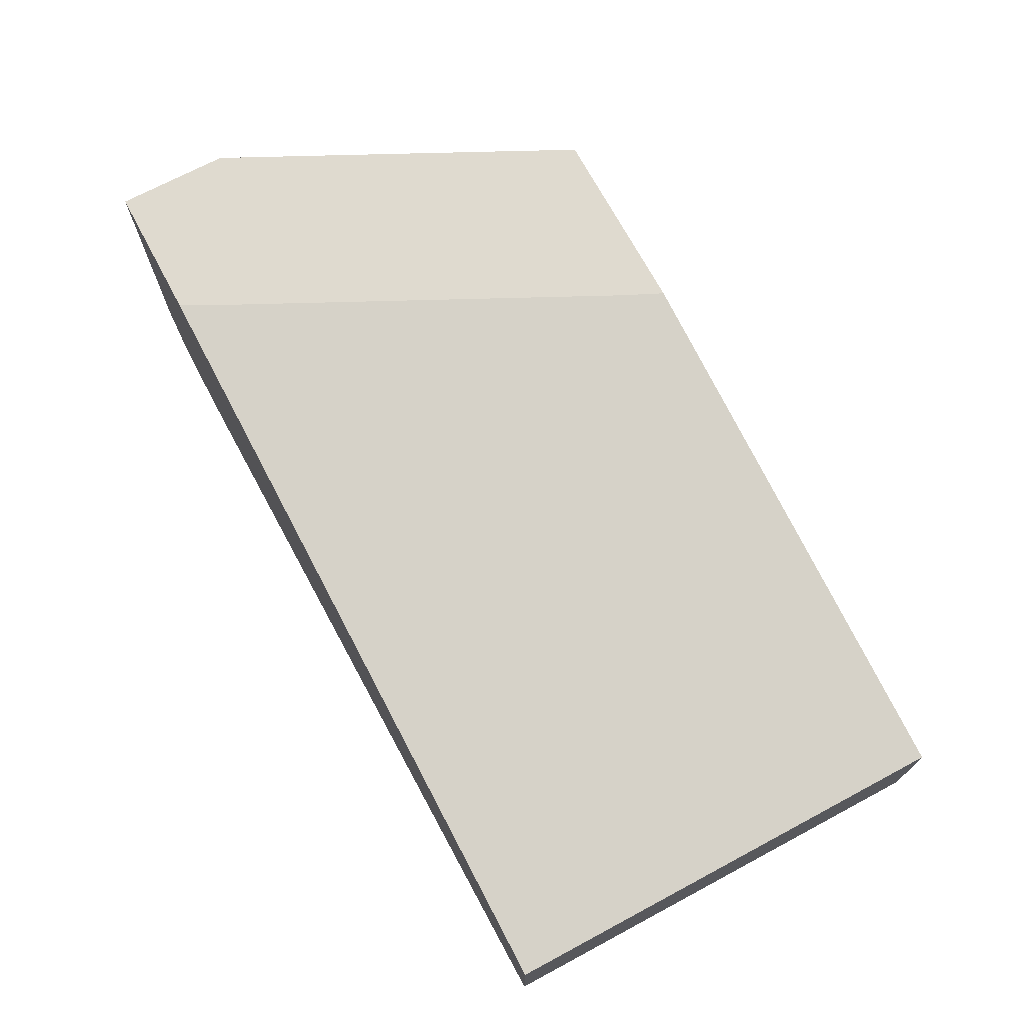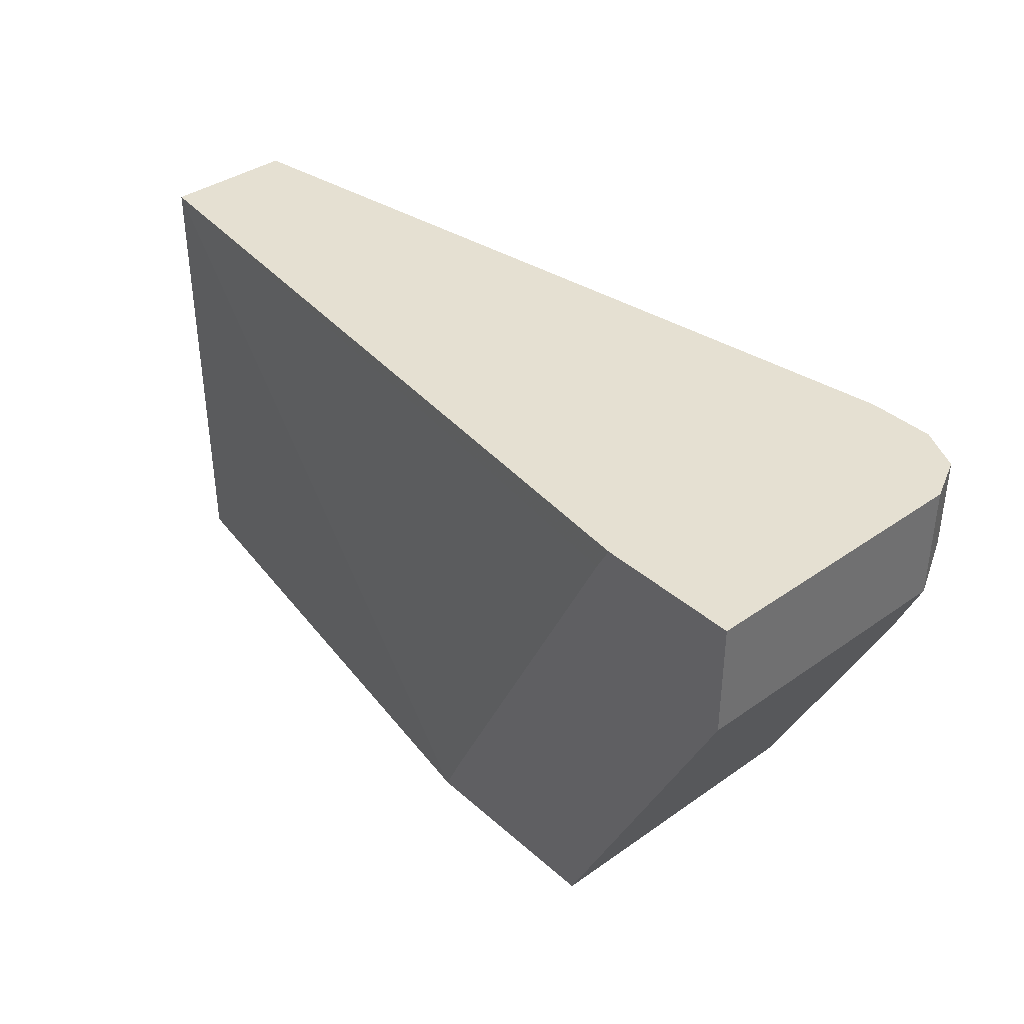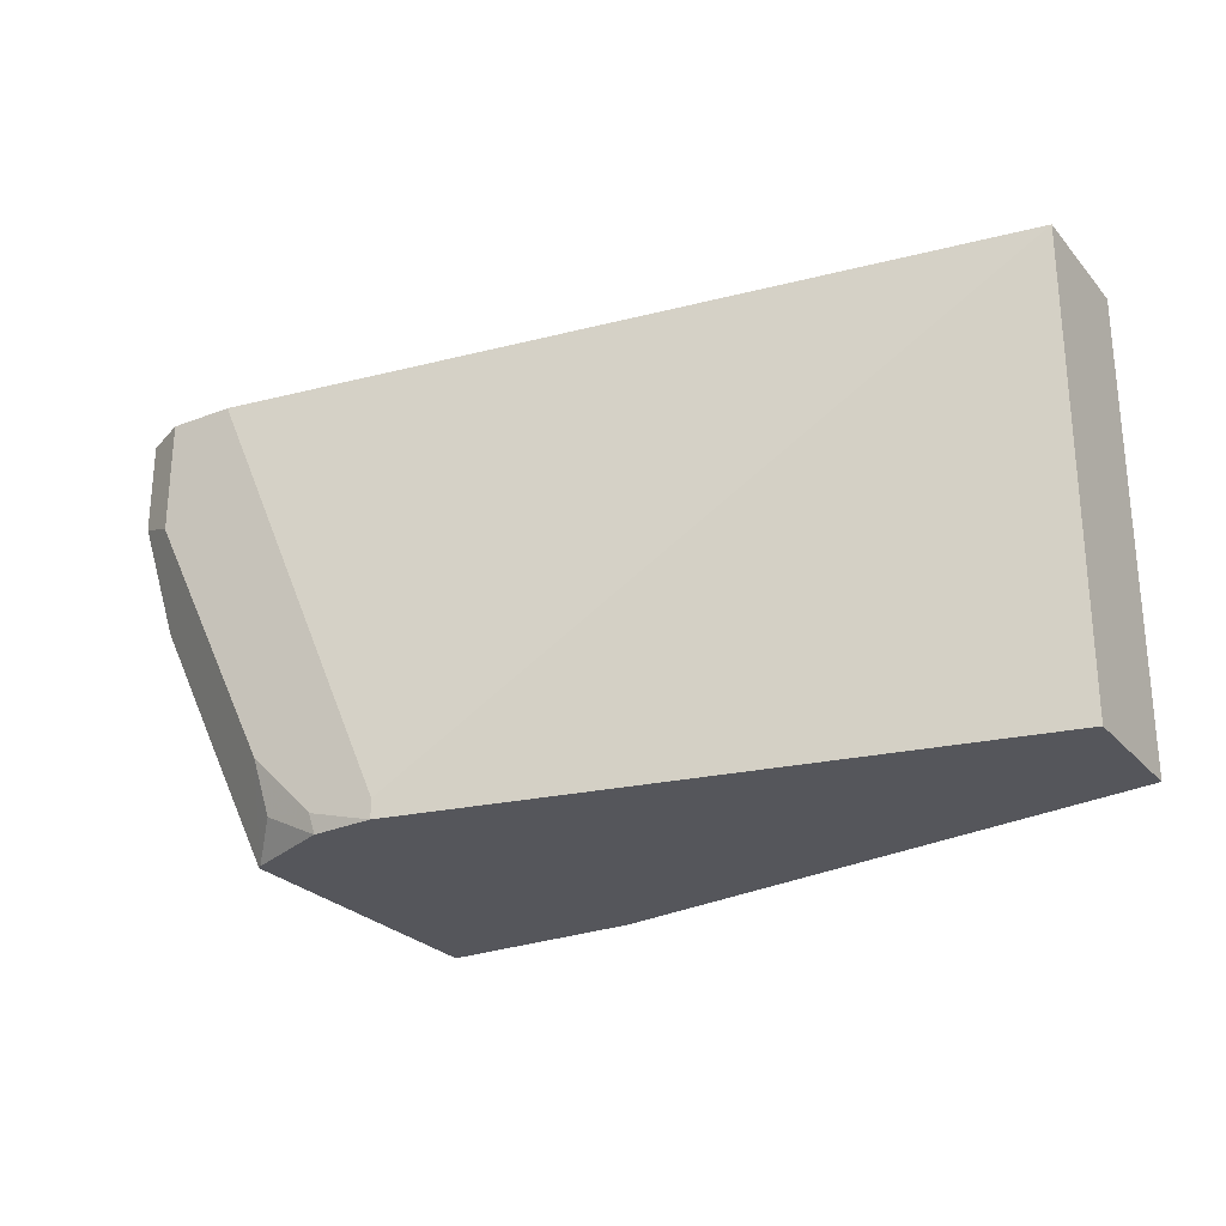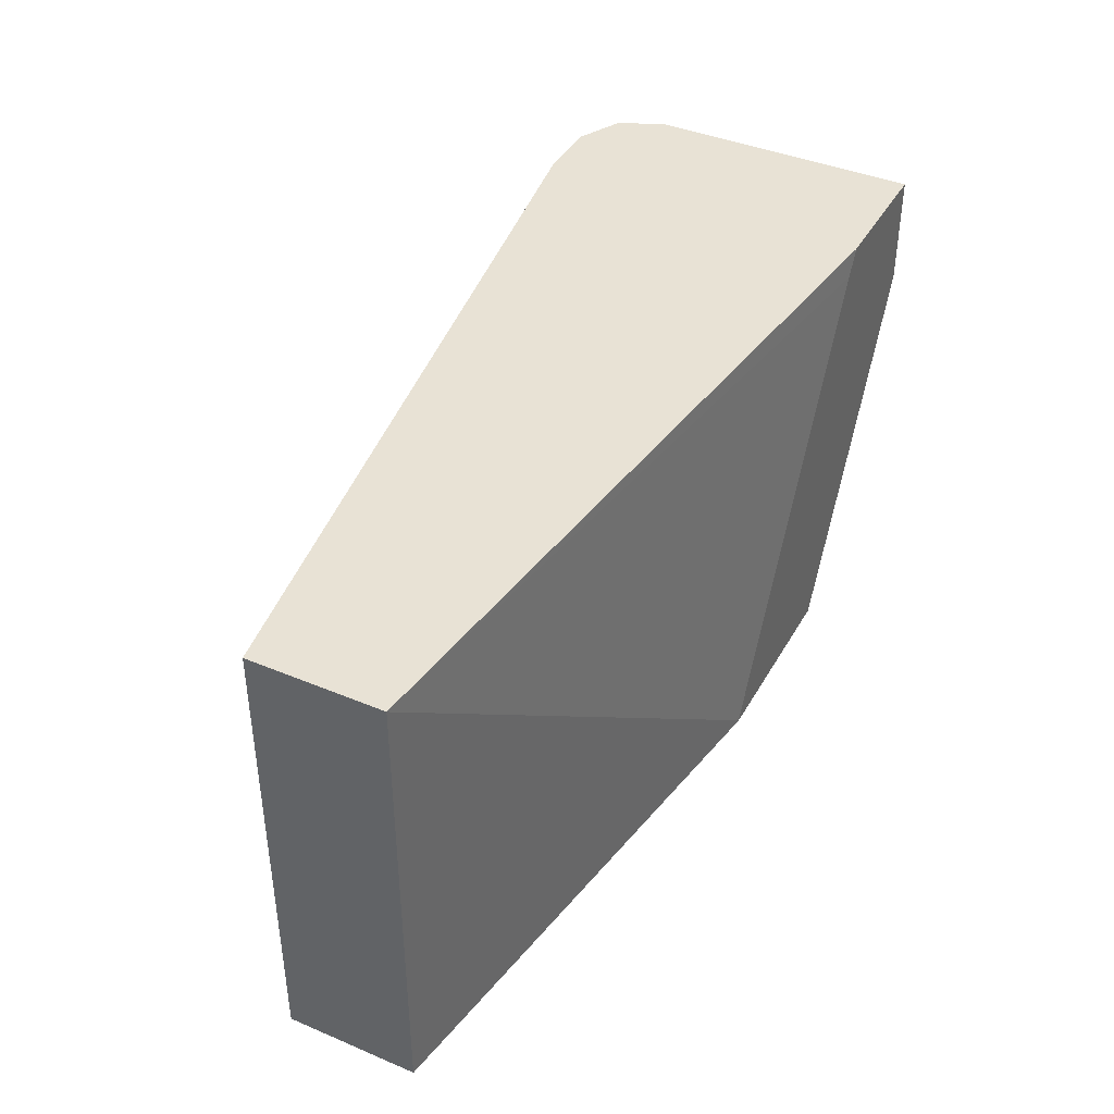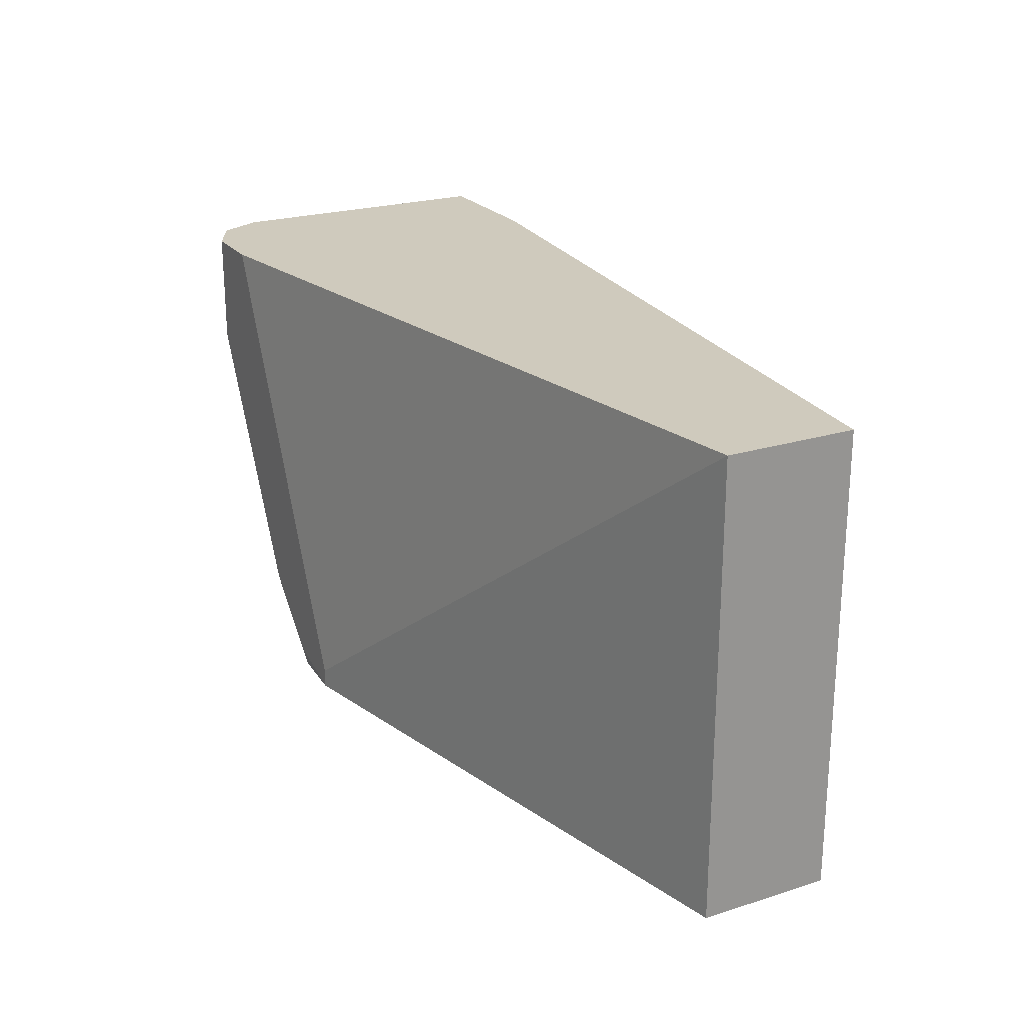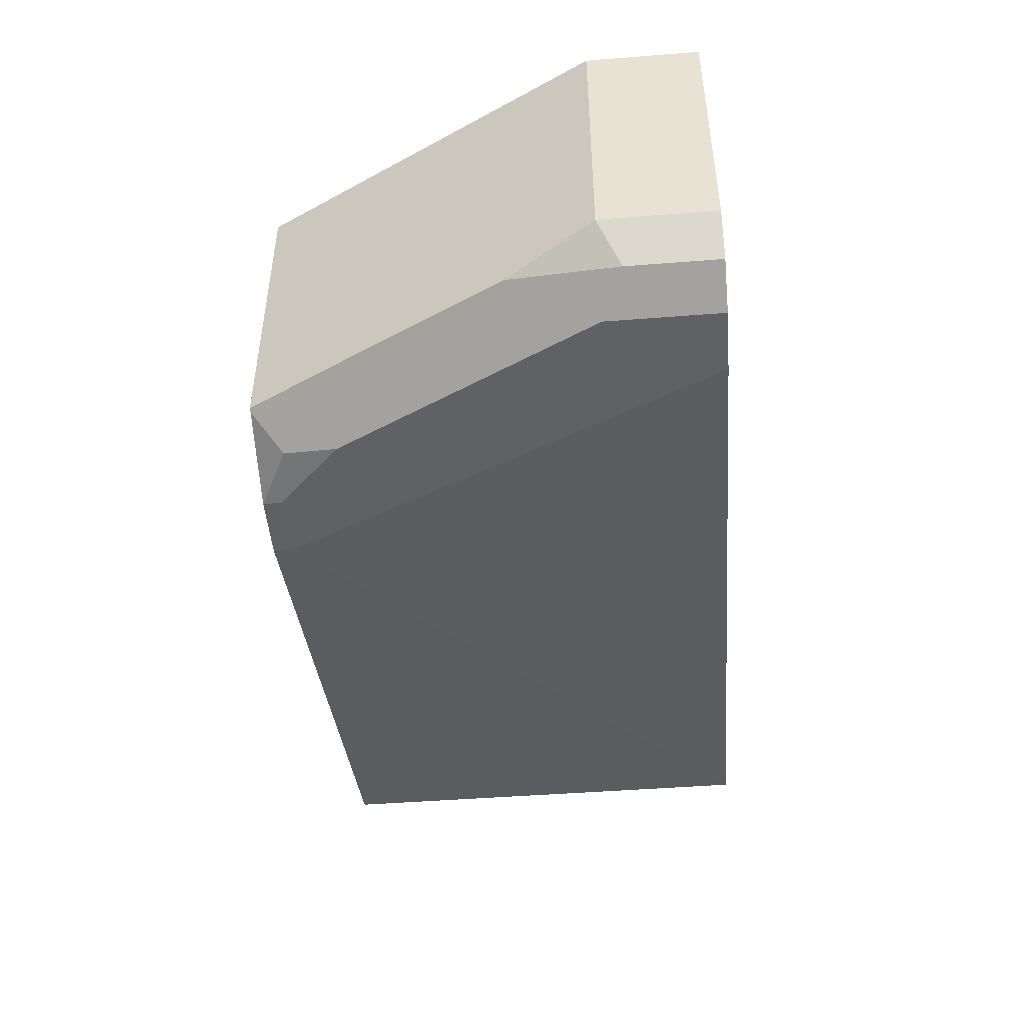
<metadata>
{"format":"obj","ext":"obj","renderer":"f3d","projection":"perspective","resolution":1024,"background":"white","views":[{"elev":70.9,"azim":61.9,"up":"+Y"},{"elev":37.8,"azim":-131.8,"up":"+Z"},{"elev":-26.2,"azim":31.4,"up":"+Z"},{"elev":40.7,"azim":117.2,"up":"+Z"},{"elev":22.9,"azim":61.8,"up":"+Z"},{"elev":-46.4,"azim":-84.9,"up":"+Y"}]}
</metadata>
<code>
v -0.4435 -0.6074 -0.07607
v -0.476 -0.6089 -0.01105
v -0.4649 -0.5978 -0.0332
v -0.4435 -0.4561 -0.07607
v -0.4431 -0.6091 -0.07607
v -0.5092 -0.6089 0.05534
v -0.4414 -0.6103 -0.07607
v -0.4649 -0.4561 -0.0332
v -0.5314 -0.5978 0.09963
v -0.3439 -0.4561 -0.07607
v -0.5148 -0.6144 0.08301
v -0.4483 -0.6144 -0.0498
v -0.4262 -0.6255 -0.06087
v -0.4317 -0.631 -0.0332
v -0.3966 -0.6291 -0.07607
v -0.5314 -0.4561 0.09963
v -0.5203 -0.6199 0.1107
v -0.5314 -0.5978 0.1572
v -0.3538 -0.4561 -0.05491
v -0.06658 -0.4982 0.1572
v -0.06658 -0.4982 -0.07607
v -0.4982 -0.631 0.09963
v -0.3985 -0.631 -0.06642
v -0.3653 -0.631 -0.07607
v -0.5314 -0.4561 0.1572
v -0.5203 -0.6199 0.1572
v -0.387 -0.4561 0.01153
v -0.06658 -0.5646 0.1572
v -0.4534 -0.4561 0.1443
v -0.4605 -0.4561 0.1572
v -0.06658 -0.5646 -0.07607
v -0.4982 -0.631 0.1572
v -0.3653 -0.631 -0.06642
v -0.4649 -0.631 0.1572
f 14 23 24
f 14 33 34
f 14 32 22
f 14 24 33
f 14 34 32
f 13 23 14
f 10 20 21
f 11 14 22
f 11 12 14
f 11 22 17
f 10 19 20
f 15 24 23
f 9 25 16
f 13 15 23
f 17 22 32
f 20 29 30
f 18 26 32
f 18 32 34
f 18 34 28
f 18 28 20
f 18 20 30
f 18 30 25
f 19 27 20
f 20 28 31
f 20 31 21
f 20 27 29
f 24 31 28
f 24 28 33
f 28 34 33
f 9 18 25
f 17 32 26
f 9 26 18
f 6 12 11
f 9 11 17
f 9 17 26
f 1 2 3
f 1 3 8
f 1 8 4
f 1 4 10
f 1 10 21
f 1 21 31
f 1 24 15
f 1 15 7
f 1 7 5
f 1 5 2
f 2 6 3
f 2 5 7
f 2 7 6
f 3 6 9
f 1 31 24
f 3 16 8
f 7 15 13
f 3 9 16
f 7 14 12
f 7 13 14
f 6 11 9
f 4 19 10
f 6 7 12
f 4 27 19
f 4 29 27
f 4 30 29
f 4 25 30
f 4 16 25
f 4 8 16

</code>
